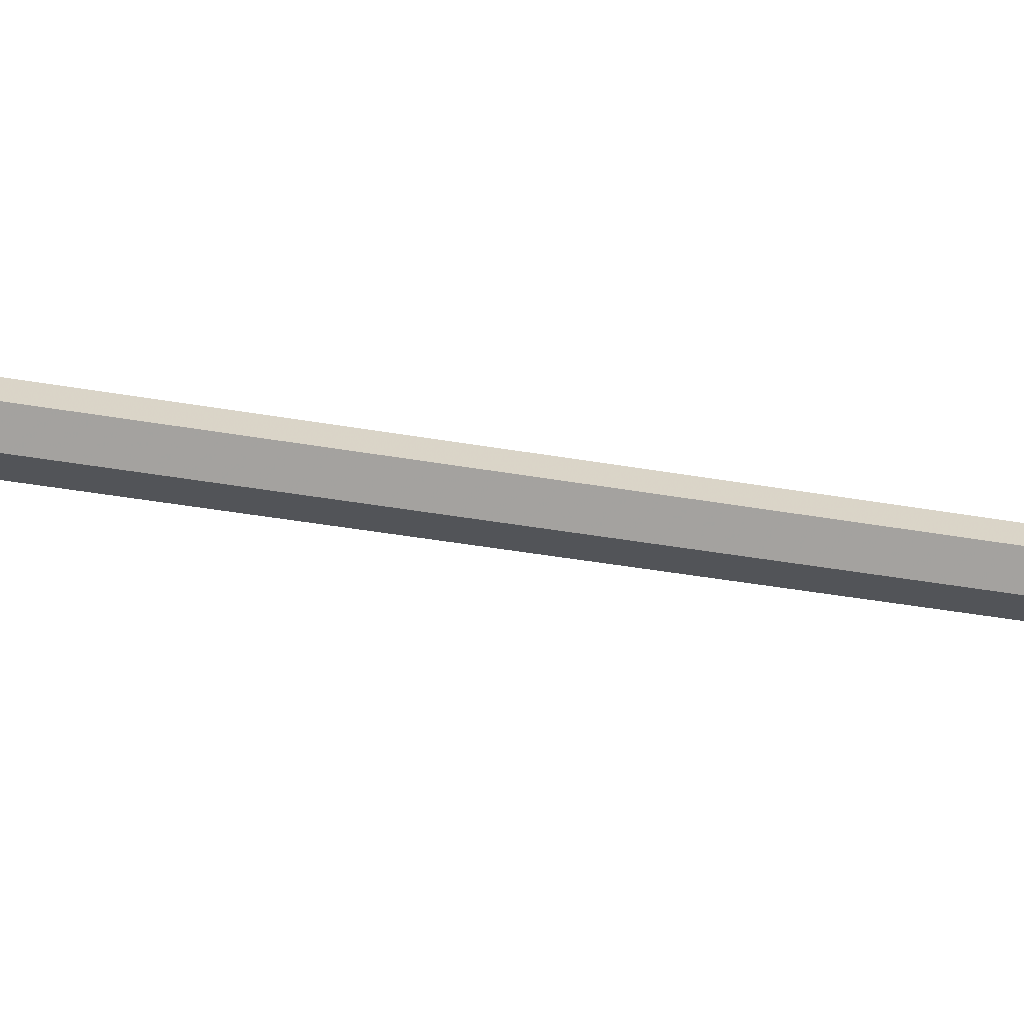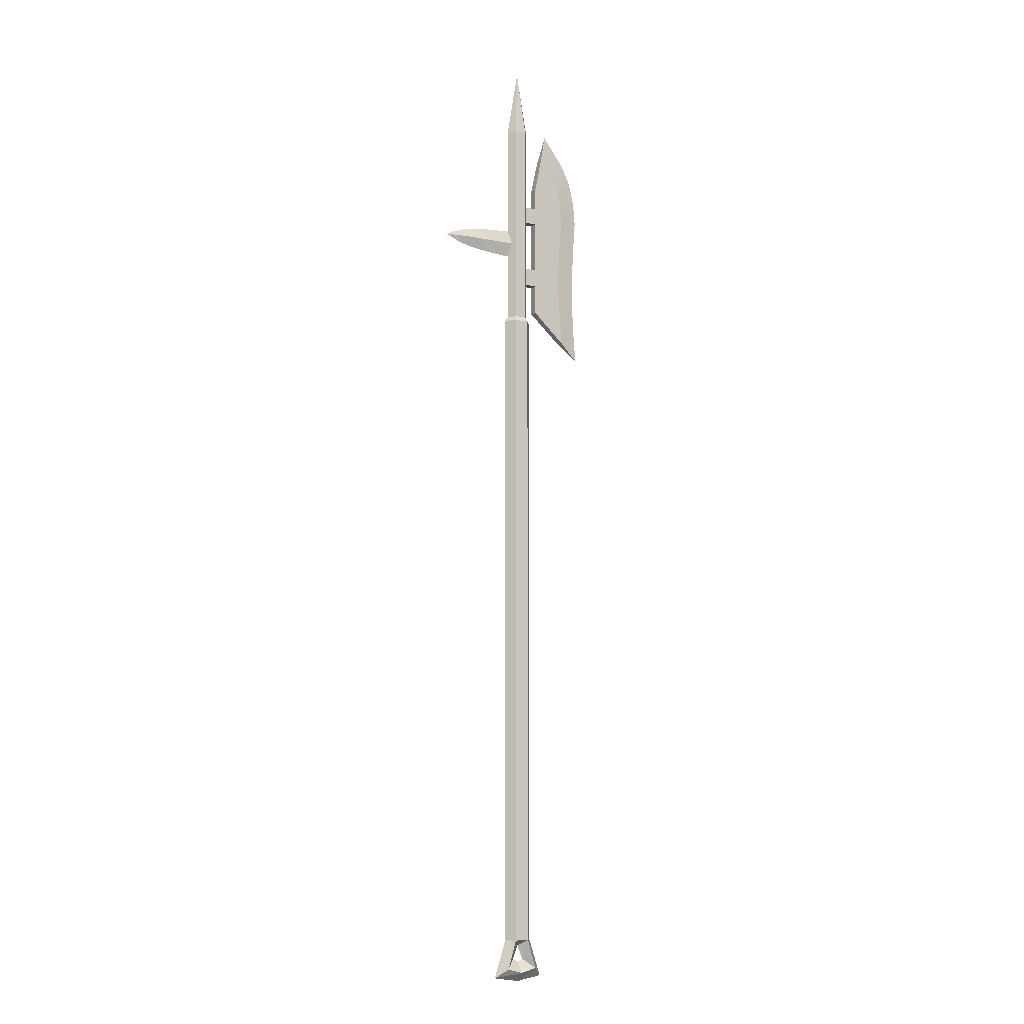
<metadata>
{"format":"obj","ext":"obj","renderer":"f3d","projection":"perspective","resolution":1024,"background":"white","views":[{"elev":-23.1,"azim":-109.6,"up":"+Z"},{"elev":-8.0,"azim":149.2,"up":"+Y"}]}
</metadata>
<code>
o Mesh_Mesh_KingdomPolearm_C
v -0.02048 -0.4221 0.02365
v -0.02094 1.275 0.02423
v -0.04013 1.275 0
v -0.03921 -0.4221 -0
v -0.02094 1.275 -0.02423
v -0.02048 -0.4221 -0.02365
v 0.01744 1.275 -0.02423
v 0.01707 -0.422 -0.02376
v 0.03663 1.275 0
v 0.03589 -0.422 -0
v 0.01744 1.275 0.02423
v 0.01698 -0.4221 0.02365
v -0.1306 1.67 0.009407
v -0.05576 1.667 0.01078
v -0.06684 1.717 0.01078
v -0.1147 1.704 0.009407
v -0.1406 1.631 0.009407
v -0.03245 1.287 0
v -0.0171 1.287 0.01938
v -0.0171 1.827 0.01938
v -0.03245 1.827 0
v -0.0171 1.287 -0.01938
v -0.0171 1.827 -0.01938
v 0.0136 1.287 -0.01938
v 0.0136 1.827 -0.01938
v 0.02895 1.287 0
v 0.02895 1.827 0
v 0.0136 1.287 0.01938
v 0.0136 1.827 0.01938
v -0.05575 1.667 -0.0108
v -0.1306 1.67 -0.009428
v -0.1147 1.704 -0.009428
v -0.06683 1.717 -0.0108
v -0.1406 1.631 -0.009428
v -0.05575 1.565 -0.0108
v -0.05575 1.61 -0.0108
v -0.001106 1.61 -0.01079
v -0.001106 1.565 -0.01079
v -0.05575 1.384 -0.0108
v -0.05575 1.431 -0.0108
v -0.001106 1.431 -0.01079
v -0.001106 1.384 -0.01079
v 0.01494 1.498 0.01008
v 0.01494 1.461 -4e-06
v 0.09303 1.466 -4e-06
v 0.09303 1.498 0.009068
v 0.01494 1.535 -4e-06
v 0.01494 1.498 0.01008
v 0.09303 1.498 0.009068
v 0.09303 1.53 -4e-06
v 0.01494 1.498 -0.01008
v 0.01494 1.535 -4e-06
v 0.09303 1.53 -4e-06
v 0.09303 1.498 -0.009076
v 0.01494 1.461 -4e-06
v 0.01494 1.498 -0.01008
v 0.09303 1.498 -0.009076
v 0.09303 1.466 -4e-06
v 0.1337 1.498 -0.009076
v 0.1337 1.47 -4e-06
v 0.1337 1.526 -4e-06
v 0.1337 1.498 -0.009076
v 0.1337 1.498 0.009068
v 0.1337 1.526 -4e-06
v 0.1337 1.47 -4e-06
v 0.1337 1.498 0.009068
v 0.1616 1.475 -4e-06
v 0.1616 1.498 0.00806
v 0.1616 1.498 0.00806
v 0.1616 1.521 -4e-06
v 0.1616 1.521 -4e-06
v 0.1616 1.498 -0.008068
v 0.1616 1.498 -0.008068
v 0.1616 1.475 -4e-06
v 0.187 1.498 -0.005044
v 0.187 1.481 -4e-06
v 0.187 1.515 -4e-06
v 0.187 1.498 -0.005044
v 0.187 1.498 0.005036
v 0.187 1.515 -4e-06
v 0.187 1.481 -4e-06
v 0.187 1.498 0.005036
v 0.2259 1.498 -4e-06
v 0.2259 1.498 -4e-06
v 0.2259 1.498 -4e-06
v 0.2259 1.498 -4e-06
v -0.00175 -0.4373 -0
v -0.00175 -0.4373 -0
v 0.06805 -0.5192 -0
v 0.03995 -0.4961 -0.02365
v 0.03995 -0.4961 0.02365
v 0.06805 -0.5192 -0
v 0.03995 -0.4961 -0.02365
v 0.01282 -0.4729 -0
v 0.01282 -0.4729 -0
v 0.03995 -0.4961 0.02365
v -0.07155 -0.5192 -0
v -0.04346 -0.4961 0.02365
v -0.04346 -0.4961 -0.02365
v -0.07155 -0.5192 -0
v -0.04346 -0.4961 0.02365
v -0.01632 -0.4729 -0
v -0.01632 -0.4729 -0
v -0.04346 -0.4961 -0.02365
v -0.00175 -0.4787 -0
v -0.00175 -0.5075 0.02365
v 0.03995 -0.4961 0.02365
v -0.00175 -0.5075 0.02365
v -0.00175 -0.5306 -0
v 0.06805 -0.5192 -0
v -0.04346 -0.4961 0.02365
v -0.07155 -0.5192 -0
v -0.00175 -0.5075 -0.02365
v -0.00175 -0.4787 -0
v 0.06805 -0.5192 -0
v -0.00175 -0.5306 -0
v -0.00175 -0.5075 -0.02365
v 0.03995 -0.4961 -0.02365
v -0.07155 -0.5192 -0
v -0.04346 -0.4961 -0.02365
v -0.1911 1.65 -2e-05
v -0.1406 1.631 -0.009428
v -0.144 1.589 -0.009428
v -0.1958 1.591 -2e-05
v -0.1771 1.705 -2e-05
v -0.1306 1.67 -0.009428
v -0.1548 1.752 -2e-05
v -0.1147 1.704 -0.009428
v -0.09409 1.831 -2e-05
v -0.07526 1.756 -0.009428
v -0.1548 1.752 -2e-05
v -0.1771 1.705 -2e-05
v -0.1306 1.67 0.009407
v -0.1147 1.704 0.009407
v -0.1911 1.65 -2e-05
v -0.1406 1.631 0.009407
v -0.1958 1.591 -2e-05
v -0.144 1.589 0.009407
v -0.07527 1.756 0.009407
v -0.09409 1.831 -2e-05
v -0.05575 1.667 -0.0108
v -0.06683 1.717 -0.0108
v -0.06684 1.717 0.01078
v -0.05576 1.667 0.01078
v -0.03245 1.827 0
v -0.0171 1.827 0.01938
v -0.00175 2.001 0
v -0.0171 1.827 -0.01938
v 0.0136 1.827 -0.01938
v 0.02895 1.827 0
v 0.0136 1.827 0.01938
v -0.07527 1.756 0.009407
v -0.07526 1.756 -0.009428
v -0.09409 1.831 -2e-05
v -0.07527 1.756 0.009407
v -0.07526 1.756 -0.009428
v -0.144 1.229 0.009407
v -0.144 1.229 -0.009428
v -0.05575 1.307 -0.0108
v -0.05576 1.307 0.01078
v -0.1958 1.184 -2e-05
v -0.05576 1.61 0.01078
v -0.05575 1.61 -0.0108
v -0.05576 1.384 0.01078
v -0.05576 1.307 0.01078
v -0.05575 1.307 -0.0108
v -0.05575 1.384 -0.0108
v -0.05576 1.565 0.01078
v -0.05576 1.431 0.01078
v -0.05575 1.431 -0.0108
v -0.05575 1.565 -0.0108
v -0.05576 1.565 0.01078
v -0.05575 1.565 -0.0108
v -0.001106 1.565 -0.01079
v -0.00111 1.565 0.01079
v -0.05576 1.61 0.01078
v -0.05576 1.565 0.01078
v -0.00111 1.565 0.01079
v -0.00111 1.61 0.01079
v -0.05575 1.61 -0.0108
v -0.05576 1.61 0.01078
v -0.00111 1.61 0.01079
v -0.001106 1.61 -0.01079
v -0.05576 1.384 0.01078
v -0.05575 1.384 -0.0108
v -0.001106 1.384 -0.01079
v -0.00111 1.384 0.01079
v -0.05576 1.431 0.01078
v -0.05576 1.384 0.01078
v -0.00111 1.384 0.01079
v -0.00111 1.431 0.01079
v -0.05575 1.431 -0.0108
v -0.05576 1.431 0.01078
v -0.00111 1.431 0.01079
v -0.001106 1.431 -0.01079
v -0.1889 1.489 -2e-05
v -0.1371 1.499 0.009407
v -0.1845 1.389 -2e-05
v -0.1327 1.411 0.009407
v -0.188 1.286 -2e-05
v -0.1362 1.319 0.009407
v -0.1958 1.184 -2e-05
v -0.144 1.229 0.009407
v -0.137 1.499 -0.009428
v -0.1889 1.489 -2e-05
v -0.1327 1.411 -0.009428
v -0.1845 1.389 -2e-05
v -0.1362 1.319 -0.009428
v -0.188 1.286 -2e-05
v -0.144 1.229 -0.009428
v -0.1958 1.184 -2e-05
v -0.144 1.589 0.009407
v -0.05576 1.61 0.01078
v -0.1371 1.499 0.009407
v -0.05576 1.565 0.01078
v -0.05576 1.431 0.01078
v -0.1327 1.411 0.009407
v -0.1362 1.319 0.009407
v -0.05576 1.384 0.01078
v -0.144 1.229 0.009407
v -0.05576 1.307 0.01078
v -0.05575 1.61 -0.0108
v -0.144 1.589 -0.009428
v -0.05575 1.565 -0.0108
v -0.137 1.499 -0.009428
v -0.05575 1.431 -0.0108
v -0.1327 1.411 -0.009428
v -0.05575 1.384 -0.0108
v -0.1362 1.319 -0.009428
v -0.144 1.229 -0.009428
v -0.05575 1.307 -0.0108
f 1 2 3
f 1 3 4
f 4 3 5
f 4 5 6
f 6 5 7
f 6 7 8
f 8 7 9
f 8 9 10
f 10 9 11
f 10 11 12
f 2 1 12
f 2 12 11
f 13 14 15
f 13 15 16
f 13 17 14
f 18 19 20
f 18 20 21
f 22 18 21
f 22 21 23
f 24 22 23
f 24 23 25
f 26 24 25
f 26 25 27
f 28 26 27
f 28 27 29
f 19 28 29
f 19 29 20
f 30 31 32
f 30 32 33
f 30 34 31
f 35 36 37
f 35 37 38
f 39 40 41
f 39 41 42
f 43 44 45
f 43 45 46
f 47 48 49
f 47 49 50
f 51 52 53
f 51 53 54
f 55 56 57
f 55 57 58
f 58 57 59
f 58 59 60
f 54 53 61
f 54 61 62
f 50 49 63
f 50 63 64
f 46 45 65
f 46 65 66
f 66 65 67
f 66 67 68
f 64 63 69
f 64 69 70
f 62 61 71
f 62 71 72
f 60 59 73
f 60 73 74
f 74 73 75
f 74 75 76
f 72 71 77
f 72 77 78
f 70 69 79
f 70 79 80
f 68 67 81
f 68 81 82
f 82 81 83
f 80 79 84
f 78 77 85
f 76 75 86
f 6 8 87
f 12 1 88
f 8 10 89
f 8 89 90
f 10 12 91
f 10 91 92
f 87 8 93
f 87 93 94
f 12 88 95
f 12 95 96
f 1 4 97
f 1 97 98
f 4 6 99
f 4 99 100
f 88 1 101
f 88 101 102
f 6 87 103
f 6 103 104
f 95 105 106
f 95 106 96
f 105 102 101
f 105 101 106
f 107 108 109
f 107 109 110
f 108 111 112
f 108 112 109
f 93 113 114
f 93 114 94
f 113 104 103
f 113 103 114
f 115 116 117
f 115 117 118
f 116 119 120
f 116 120 117
f 3 2 19
f 3 19 18
f 5 3 18
f 5 18 22
f 7 5 22
f 7 22 24
f 9 7 24
f 9 24 26
f 11 9 26
f 11 26 28
f 2 11 28
f 2 28 19
f 121 122 123
f 121 123 124
f 125 126 122
f 125 122 121
f 127 128 126
f 127 126 125
f 129 130 128
f 129 128 127
f 131 132 133
f 131 133 134
f 132 135 136
f 132 136 133
f 135 137 138
f 135 138 136
f 131 134 139
f 131 139 140
f 141 142 143
f 141 143 144
f 145 146 147
f 148 145 147
f 149 148 147
f 150 149 147
f 151 150 147
f 146 151 147
f 16 15 152
f 153 154 155
f 142 153 155
f 142 155 143
f 33 32 156
f 157 158 159
f 157 159 160
f 157 161 158
f 144 162 163
f 144 163 141
f 164 165 166
f 164 166 167
f 168 169 170
f 168 170 171
f 172 173 174
f 172 174 175
f 176 177 178
f 176 178 179
f 180 181 182
f 180 182 183
f 184 185 186
f 184 186 187
f 188 189 190
f 188 190 191
f 192 193 194
f 192 194 195
f 137 196 197
f 137 197 138
f 196 198 199
f 196 199 197
f 198 200 201
f 198 201 199
f 200 202 203
f 200 203 201
f 123 204 205
f 123 205 124
f 204 206 207
f 204 207 205
f 206 208 209
f 206 209 207
f 208 210 211
f 208 211 209
f 17 212 213
f 17 213 14
f 212 214 215
f 212 215 213
f 216 215 214
f 216 214 217
f 216 217 218
f 216 218 219
f 220 221 219
f 220 219 218
f 30 222 223
f 30 223 34
f 223 222 224
f 223 224 225
f 226 227 225
f 226 225 224
f 226 228 229
f 226 229 227
f 230 229 228
f 230 228 231

</code>
